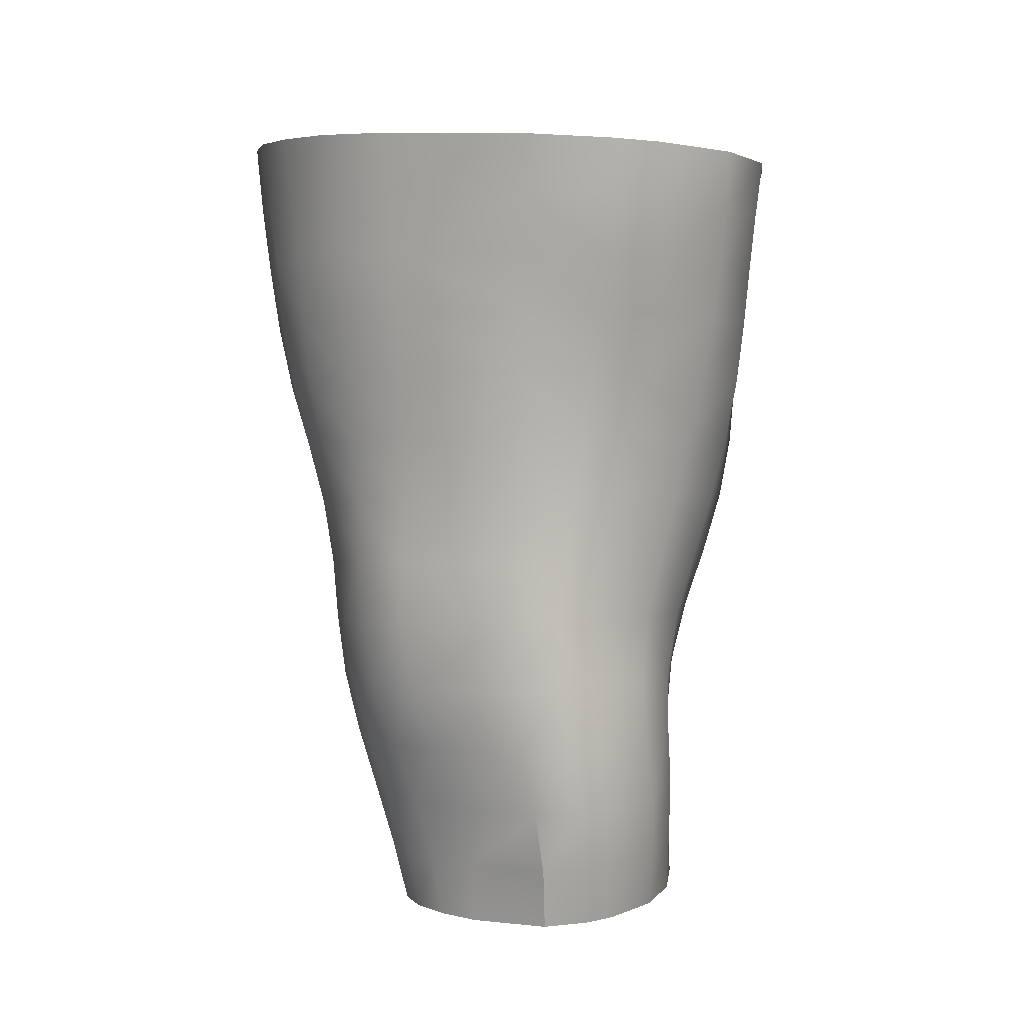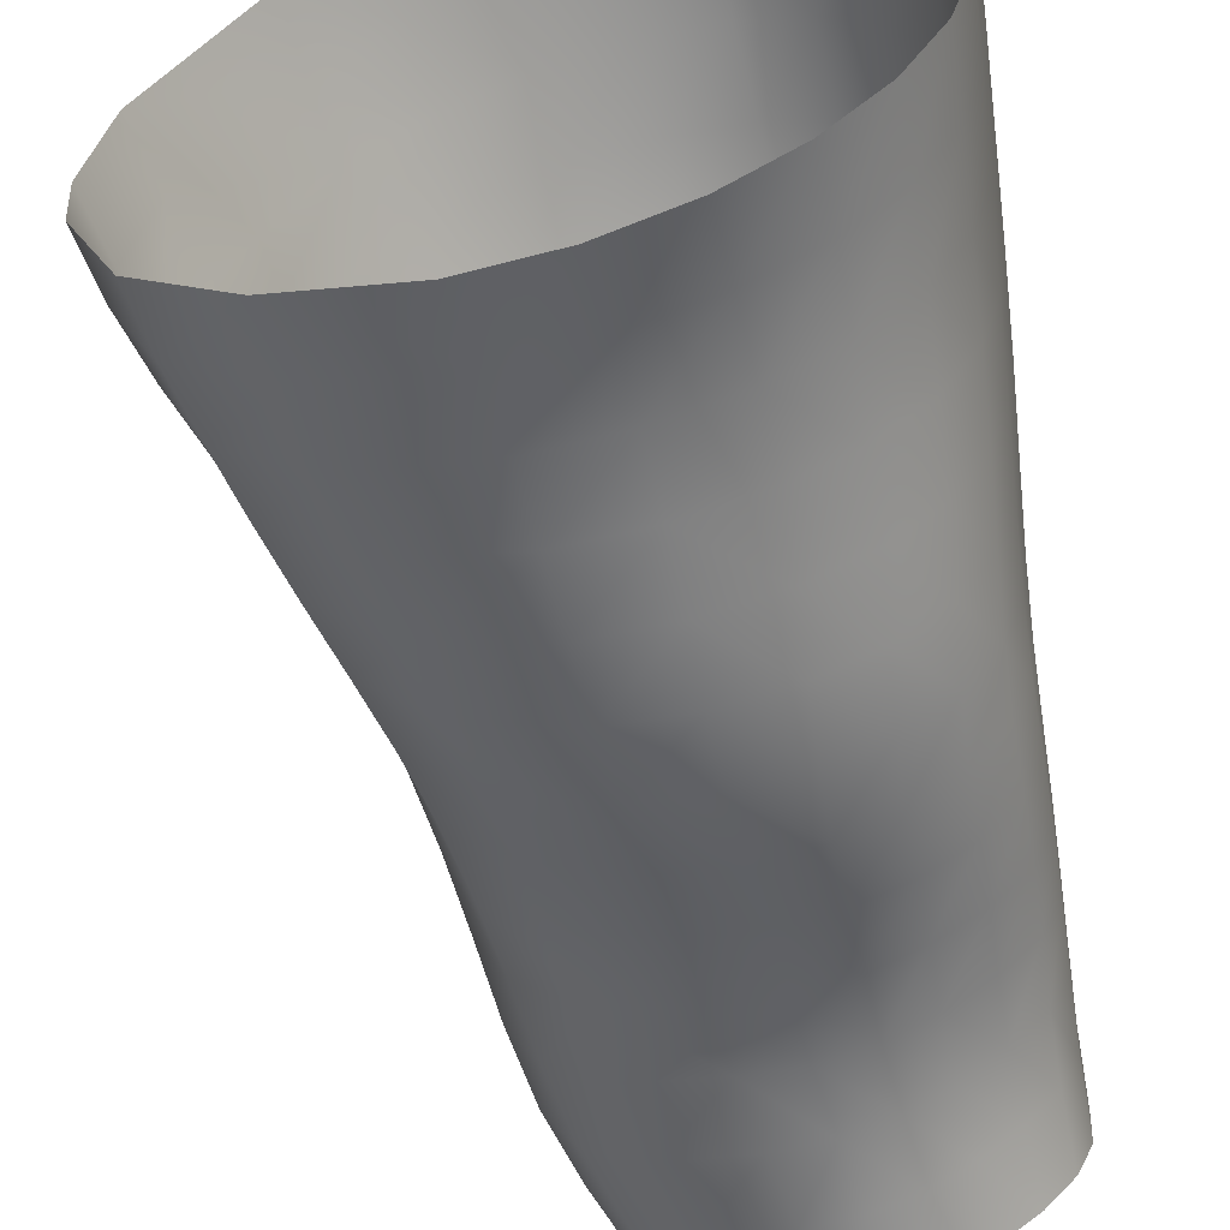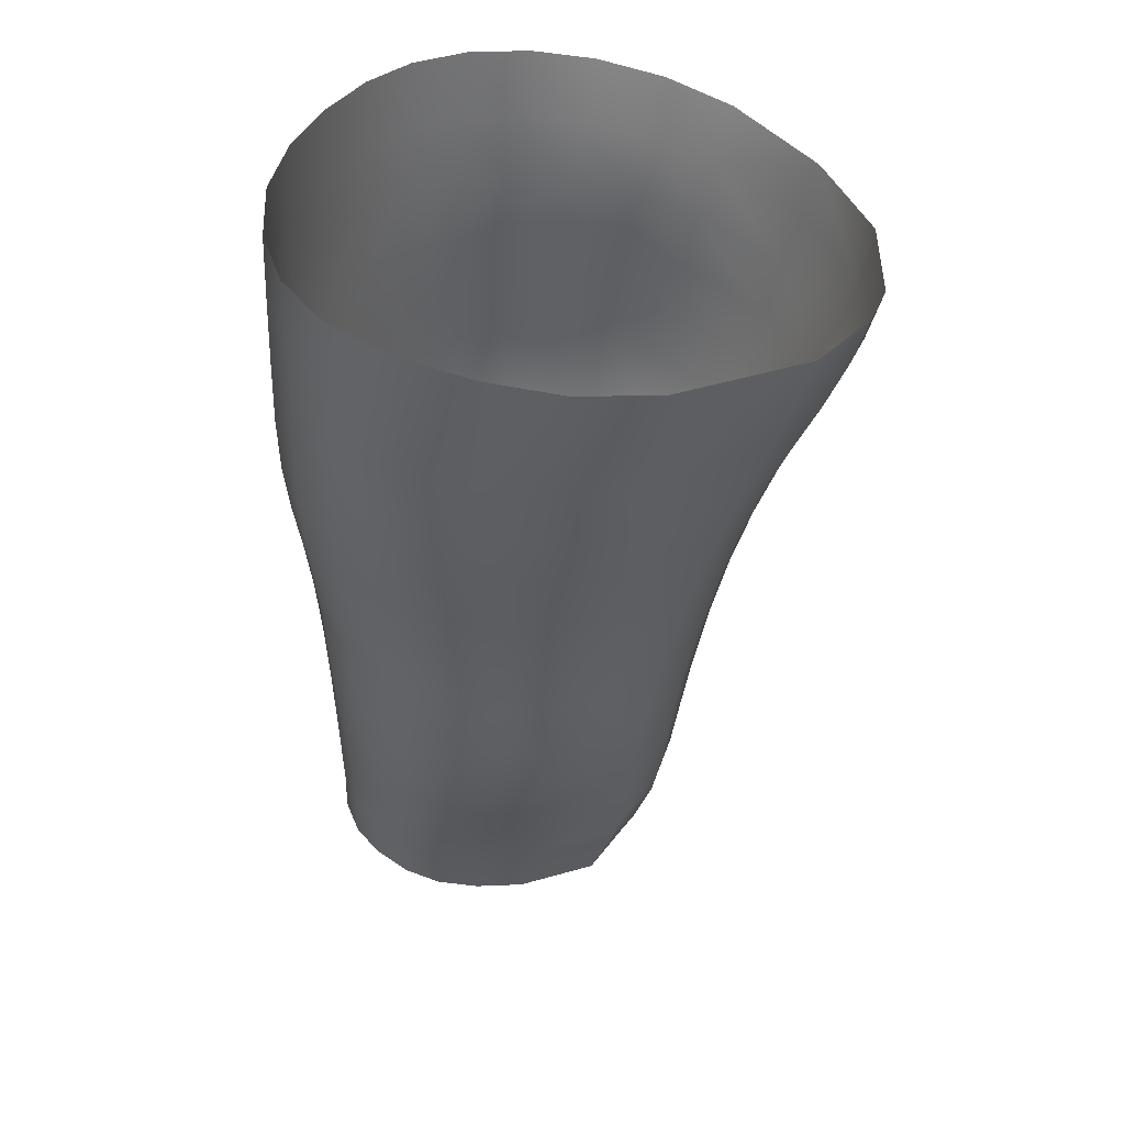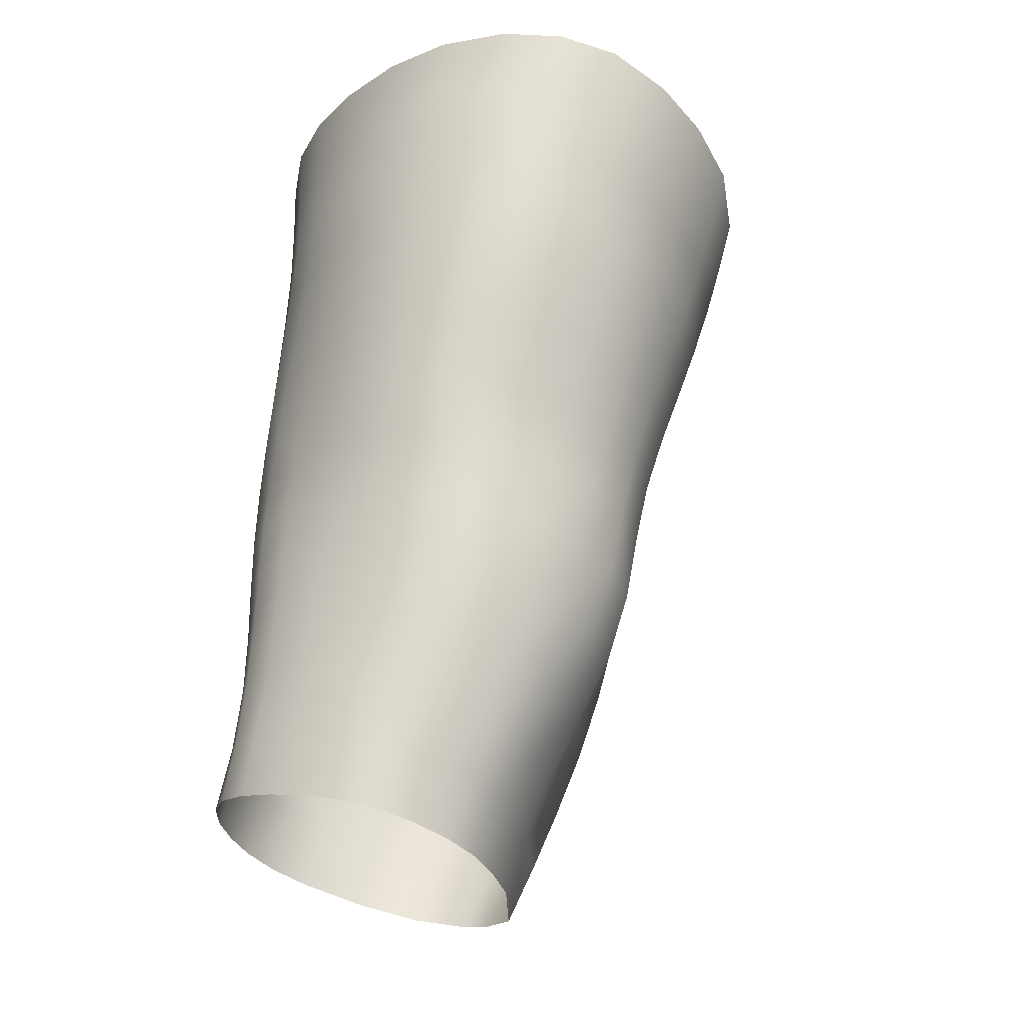
<metadata>
{"format":"obj","ext":"obj","renderer":"f3d","projection":"perspective","resolution":1024,"background":"white","views":[{"elev":-7.7,"azim":75.6,"up":"+Y"},{"elev":-57.2,"azim":-175.2,"up":"+Z"},{"elev":37.9,"azim":24.4,"up":"+Y"},{"elev":-26.2,"azim":-40.6,"up":"+Y"}]}
</metadata>
<code>
g default
v -2.677 31.29 -3.057
v -4.18 31.6 -3.631
v -5.246 31.82 -3.668
v -6.21 32.01 -3.417
v -7.009 32.18 -2.959
v -7.673 32.31 -2.306
v -8.143 32.41 -1.495
v -8.393 32.46 -0.6321
v -8.486 32.47 0.3501
v -8.429 32.46 1.391
v -8.19 32.4 2.399
v -7.719 32.31 3.32
v -7.1 32.18 3.976
v -6.327 32.02 4.353
v -5.327 31.81 4.403
v -4.364 31.61 4.203
v -3.365 31.41 3.771
v -2.425 31.22 2.99
v -1.186 30.97 1.178
v -0.9067 30.91 -0.06554
v -0.9482 30.92 -0.8088
v -1.526 31.05 -2.094
v -2.881 30.46 -3.006
v -4.371 30.74 -3.446
v -5.413 30.93 -3.434
v -6.353 31.1 -3.191
v -7.138 31.24 -2.759
v -7.776 31.35 -2.128
v -8.215 31.42 -1.337
v -8.451 31.46 -0.4991
v -8.547 31.47 0.4516
v -8.493 31.45 1.453
v -8.248 31.4 2.423
v -7.764 31.31 3.298
v -7.131 31.19 3.901
v -6.359 31.05 4.238
v -5.386 30.87 4.264
v -4.462 30.7 4.045
v -3.491 30.53 3.61
v -2.59 30.37 2.854
v -1.464 30.18 1.043
v -1.156 30.13 -0.1327
v -1.18 30.14 -0.8491
v -1.745 30.25 -2.106
v -3.092 29.65 -2.973
v -4.543 29.88 -3.352
v -5.558 30.04 -3.304
v -6.473 30.18 -3.059
v -7.237 30.29 -2.646
v -7.849 30.38 -2.037
v -8.264 30.43 -1.267
v -8.492 30.45 -0.4547
v -8.597 30.46 0.463
v -8.555 30.44 1.43
v -8.32 30.39 2.369
v -7.846 30.3 3.206
v -7.221 30.2 3.769
v -6.458 30.08 4.085
v -5.51 29.93 4.118
v -4.621 29.79 3.903
v -3.681 29.65 3.468
v -2.798 29.52 2.743
v -1.772 29.39 0.9653
v -1.482 29.36 -0.1642
v -1.487 29.37 -0.8605
v -2.003 29.47 -2.095
v -3.294 28.83 -2.945
v -4.691 29.02 -3.341
v -5.68 29.15 -3.285
v -6.57 29.26 -3.041
v -7.308 29.34 -2.643
v -7.904 29.41 -2.059
v -8.309 29.45 -1.315
v -8.528 29.46 -0.5262
v -8.641 29.45 0.3625
v -8.617 29.43 1.307
v -8.409 29.38 2.226
v -7.97 29.31 3.035
v -7.378 29.22 3.577
v -6.635 29.11 3.891
v -5.708 28.99 3.959
v -4.847 28.88 3.776
v -3.939 28.77 3.346
v -3.059 28.67 2.645
v -2.08 28.58 0.9531
v -1.857 28.58 -0.1642
v -1.844 28.59 -0.8482
v -2.273 28.67 -2.061
v -3.498 27.99 -2.892
v -4.828 28.16 -3.346
v -5.781 28.26 -3.316
v -6.643 28.35 -3.086
v -7.353 28.42 -2.704
v -7.939 28.47 -2.147
v -8.343 28.5 -1.436
v -8.557 28.5 -0.675
v -8.67 28.48 0.182
v -8.666 28.45 1.101
v -8.493 28.41 1.998
v -8.099 28.34 2.785
v -7.55 28.26 3.314
v -6.839 28.17 3.635
v -5.94 28.06 3.747
v -5.105 27.97 3.615
v -4.228 27.89 3.217
v -3.356 27.81 2.546
v -2.386 27.75 0.9568
v -2.224 27.76 -0.1423
v -2.209 27.78 -0.8097
v -2.56 27.86 -1.997
v -3.717 27.13 -2.787
v -4.964 27.29 -3.3
v -5.867 27.39 -3.33
v -6.694 27.47 -3.133
v -7.377 27.53 -2.774
v -7.953 27.58 -2.247
v -8.363 27.59 -1.574
v -8.58 27.59 -0.8517
v -8.683 27.57 -0.03483
v -8.692 27.53 0.8452
v -8.553 27.48 1.707
v -8.198 27.41 2.468
v -7.687 27.34 2.987
v -7.019 27.25 3.313
v -6.163 27.15 3.459
v -5.357 27.07 3.389
v -4.507 26.98 3.063
v -3.666 26.92 2.438
v -2.69 26.87 0.9373
v -2.538 26.9 -0.1048
v -2.539 26.92 -0.7417
v -2.86 27 -1.897
v -3.943 26.25 -2.621
v -5.107 26.42 -3.17
v -5.953 26.52 -3.272
v -6.74 26.61 -3.123
v -7.401 26.68 -2.797
v -7.969 26.72 -2.307
v -8.387 26.74 -1.679
v -8.612 26.73 -1.002
v -8.698 26.7 -0.2285
v -8.703 26.66 0.6038
v -8.583 26.6 1.421
v -8.257 26.53 2.157
v -7.78 26.44 2.669
v -7.161 26.35 2.999
v -6.357 26.24 3.17
v -5.582 26.15 3.157
v -4.755 26.06 2.919
v -3.954 25.99 2.352
v -2.98 25.95 0.9189
v -2.8 25.97 -0.04596
v -2.823 26.01 -0.6444
v -3.152 26.11 -1.756
v -4.158 25.33 -2.396
v -5.262 25.53 -2.937
v -6.057 25.65 -3.097
v -6.804 25.76 -3
v -7.447 25.83 -2.717
v -8.014 25.89 -2.276
v -8.441 25.91 -1.702
v -8.668 25.9 -1.069
v -8.735 25.87 -0.3338
v -8.712 25.81 0.4546
v -8.58 25.74 1.229
v -8.271 25.65 1.939
v -7.832 25.56 2.45
v -7.261 25.45 2.791
v -6.506 25.33 2.982
v -5.762 25.22 3.003
v -4.956 25.12 2.828
v -4.187 25.04 2.322
v -3.242 24.99 0.9421
v -3.028 25.02 0.03988
v -3.056 25.05 -0.5233
v -3.402 25.17 -1.576
v -4.364 24.41 -2.173
v -5.43 24.63 -2.663
v -6.185 24.78 -2.849
v -6.894 24.9 -2.795
v -7.518 24.99 -2.551
v -8.087 25.06 -2.162
v -8.521 25.1 -1.643
v -8.745 25.09 -1.053
v -8.796 25.05 -0.3528
v -8.729 24.98 0.3983
v -8.561 24.89 1.135
v -8.258 24.78 1.818
v -7.854 24.68 2.323
v -7.323 24.56 2.674
v -6.612 24.42 2.876
v -5.902 24.29 2.901
v -5.121 24.16 2.743
v -4.375 24.07 2.284
v -3.468 24.01 0.9596
v -3.234 24.04 0.1015
v -3.251 24.08 -0.4323
v -3.613 24.22 -1.417
v -4.568 23.49 -2.073
v -5.613 23.74 -2.483
v -6.336 23.91 -2.655
v -7.006 24.04 -2.611
v -7.601 24.14 -2.379
v -8.158 24.22 -2.018
v -8.595 24.27 -1.544
v -8.822 24.27 -0.9982
v -8.862 24.22 -0.3394
v -8.758 24.13 0.3771
v -8.557 24.03 1.082
v -8.249 23.91 1.73
v -7.86 23.79 2.205
v -7.354 23.65 2.538
v -6.682 23.5 2.728
v -6.019 23.36 2.727
v -5.289 23.23 2.53
v -4.571 23.12 2.077
v -3.655 23.04 0.8429
v -3.419 23.07 0.03068
v -3.437 23.12 -0.4751
v -3.814 23.28 -1.395
v -4.784 22.6 -2.134
v -5.811 22.87 -2.459
v -6.508 23.04 -2.584
v -7.139 23.18 -2.512
v -7.689 23.28 -2.257
v -8.218 23.36 -1.896
v -8.652 23.41 -1.45
v -8.887 23.42 -0.949
v -8.923 23.36 -0.3381
v -8.801 23.27 0.3436
v -8.586 23.15 1.02
v -8.268 23.02 1.623
v -7.87 22.88 2.041
v -7.374 22.74 2.323
v -6.739 22.58 2.478
v -6.134 22.45 2.43
v -5.479 22.33 2.153
v -4.799 22.22 1.665
v -3.823 22.11 0.5605
v -3.603 22.14 -0.1966
v -3.643 22.19 -0.674
v -4.035 22.37 -1.537
v -5.045 21.74 -2.251
v -6.034 22.01 -2.525
v -6.7 22.18 -2.602
v -7.294 22.31 -2.491
v -7.801 22.4 -2.212
v -8.292 22.48 -1.842
v -8.71 22.53 -1.414
v -8.946 22.54 -0.9461
v -8.979 22.48 -0.3773
v -8.855 22.38 0.2679
v -8.643 22.25 0.9111
v -8.323 22.11 1.467
v -7.919 21.97 1.829
v -7.429 21.83 2.055
v -6.824 21.67 2.167
v -6.269 21.54 2.08
v -5.681 21.44 1.746
v -5.039 21.34 1.238
v -4.032 21.21 0.2515
v -3.846 21.24 -0.456
v -3.911 21.31 -0.9068
v -4.313 21.5 -1.716
v -5.366 20.9 -2.323
v -6.283 21.16 -2.612
v -6.908 21.32 -2.666
v -7.471 21.44 -2.534
v -7.95 21.52 -2.258
v -8.406 21.59 -1.897
v -8.792 21.63 -1.478
v -9.011 21.63 -1.024
v -9.038 21.57 -0.4797
v -8.923 21.46 0.1284
v -8.726 21.34 0.7296
v -8.424 21.2 1.247
v -8.035 21.06 1.576
v -7.561 20.92 1.77
v -6.978 20.77 1.852
v -6.447 20.65 1.758
v -5.886 20.55 1.441
v -5.274 20.46 0.9711
v -4.334 20.35 0.04838
v -4.19 20.4 -0.63
v -4.268 20.47 -1.059
v -4.667 20.66 -1.817
v -5.69 20.07 -2.386
v -6.53 20.31 -2.722
v -7.118 20.45 -2.775
v -7.661 20.56 -2.644
v -8.128 20.64 -2.394
v -8.558 20.69 -2.056
v -8.907 20.72 -1.642
v -9.103 20.7 -1.189
v -9.129 20.64 -0.6541
v -9.031 20.54 -0.07605
v -8.859 20.42 0.4879
v -8.588 20.29 0.9827
v -8.232 20.16 1.308
v -7.781 20.03 1.497
v -7.214 19.89 1.57
v -6.686 19.77 1.491
v -6.122 19.68 1.238
v -5.528 19.59 0.8366
v -4.704 19.52 -0.07254
v -4.59 19.58 -0.7392
v -4.661 19.66 -1.154
v -5.036 19.84 -1.877
g polySurface41 polySurface39 polySurface38 polySurface8 polySurface2 polySurface1 SmoothSkin2_jackie
f 23 24 1
f 1 24 2
f 25 3 24
f 24 3 2
f 26 4 25
f 25 4 3
f 27 5 26
f 26 5 4
f 28 6 27
f 27 6 5
f 29 7 28
f 28 7 6
f 30 8 29
f 29 8 7
f 31 9 30
f 30 9 8
f 32 10 31
f 31 10 9
f 33 11 32
f 32 11 10
f 34 12 33
f 33 12 11
f 35 13 34
f 34 13 12
f 36 14 35
f 35 14 13
f 37 15 36
f 36 15 14
f 38 16 37
f 37 16 15
f 39 17 38
f 38 17 16
f 40 18 39
f 39 18 17
f 41 19 40
f 40 19 18
f 42 20 41
f 41 20 19
f 43 21 42
f 42 21 20
f 44 22 43
f 43 22 21
f 23 1 44
f 44 1 22
f 46 24 45
f 45 24 23
f 47 25 46
f 46 25 24
f 48 26 47
f 47 26 25
f 49 27 48
f 48 27 26
f 50 28 49
f 49 28 27
f 51 29 50
f 50 29 28
f 52 30 51
f 51 30 29
f 53 31 52
f 52 31 30
f 54 32 53
f 53 32 31
f 54 55 32
f 32 55 33
f 55 56 33
f 33 56 34
f 56 57 34
f 34 57 35
f 58 36 57
f 57 36 35
f 59 37 58
f 58 37 36
f 60 38 59
f 59 38 37
f 61 39 60
f 60 39 38
f 62 40 61
f 61 40 39
f 63 41 62
f 62 41 40
f 63 64 41
f 41 64 42
f 65 43 64
f 64 43 42
f 66 44 65
f 65 44 43
f 45 23 66
f 66 23 44
f 68 46 67
f 67 46 45
f 69 47 68
f 68 47 46
f 69 70 47
f 47 70 48
f 70 71 48
f 48 71 49
f 71 72 49
f 49 72 50
f 72 73 50
f 50 73 51
f 73 74 51
f 51 74 52
f 74 75 52
f 52 75 53
f 75 76 53
f 53 76 54
f 76 77 54
f 54 77 55
f 77 78 55
f 55 78 56
f 78 79 56
f 56 79 57
f 79 80 57
f 57 80 58
f 80 81 58
f 58 81 59
f 81 82 59
f 59 82 60
f 82 83 60
f 60 83 61
f 83 84 61
f 61 84 62
f 84 85 62
f 62 85 63
f 85 86 63
f 63 86 64
f 86 87 64
f 64 87 65
f 88 66 87
f 87 66 65
f 67 45 88
f 88 45 66
f 90 68 89
f 89 68 67
f 91 69 90
f 90 69 68
f 91 92 69
f 69 92 70
f 92 93 70
f 70 93 71
f 93 94 71
f 71 94 72
f 94 95 72
f 72 95 73
f 95 96 73
f 73 96 74
f 96 97 74
f 74 97 75
f 97 98 75
f 75 98 76
f 98 99 76
f 76 99 77
f 99 100 77
f 77 100 78
f 100 101 78
f 78 101 79
f 101 102 79
f 79 102 80
f 102 103 80
f 80 103 81
f 103 104 81
f 81 104 82
f 104 105 82
f 82 105 83
f 105 106 83
f 83 106 84
f 106 107 84
f 84 107 85
f 107 108 85
f 85 108 86
f 108 109 86
f 86 109 87
f 110 88 109
f 109 88 87
f 89 67 110
f 110 67 88
f 112 90 111
f 111 90 89
f 113 91 112
f 112 91 90
f 113 114 91
f 91 114 92
f 114 115 92
f 92 115 93
f 115 116 93
f 93 116 94
f 116 117 94
f 94 117 95
f 117 118 95
f 95 118 96
f 118 119 96
f 96 119 97
f 119 120 97
f 97 120 98
f 120 121 98
f 98 121 99
f 121 122 99
f 99 122 100
f 122 123 100
f 100 123 101
f 123 124 101
f 101 124 102
f 124 125 102
f 102 125 103
f 125 126 103
f 103 126 104
f 126 127 104
f 104 127 105
f 127 128 105
f 105 128 106
f 128 129 106
f 106 129 107
f 129 130 107
f 107 130 108
f 130 131 108
f 108 131 109
f 131 132 109
f 109 132 110
f 111 89 132
f 132 89 110
f 133 134 111
f 111 134 112
f 135 113 134
f 134 113 112
f 135 136 113
f 113 136 114
f 136 137 114
f 114 137 115
f 137 138 115
f 115 138 116
f 138 139 116
f 116 139 117
f 139 140 117
f 117 140 118
f 140 141 118
f 118 141 119
f 141 142 119
f 119 142 120
f 142 143 120
f 120 143 121
f 143 144 121
f 121 144 122
f 144 145 122
f 122 145 123
f 145 146 123
f 123 146 124
f 146 147 124
f 124 147 125
f 147 148 125
f 125 148 126
f 148 149 126
f 126 149 127
f 149 150 127
f 127 150 128
f 150 151 128
f 128 151 129
f 151 152 129
f 129 152 130
f 152 153 130
f 130 153 131
f 153 154 131
f 131 154 132
f 154 133 132
f 132 133 111
f 155 156 133
f 133 156 134
f 156 157 134
f 134 157 135
f 157 158 135
f 135 158 136
f 159 137 158
f 158 137 136
f 160 138 159
f 159 138 137
f 161 139 160
f 160 139 138
f 161 162 139
f 139 162 140
f 162 163 140
f 140 163 141
f 163 164 141
f 141 164 142
f 164 165 142
f 142 165 143
f 165 166 143
f 143 166 144
f 166 167 144
f 144 167 145
f 167 168 145
f 145 168 146
f 168 169 146
f 146 169 147
f 169 170 147
f 147 170 148
f 170 171 148
f 148 171 149
f 171 172 149
f 149 172 150
f 172 173 150
f 150 173 151
f 173 174 151
f 151 174 152
f 174 175 152
f 152 175 153
f 175 176 153
f 153 176 154
f 176 155 154
f 154 155 133
f 177 178 155
f 155 178 156
f 178 179 156
f 156 179 157
f 179 180 157
f 157 180 158
f 181 159 180
f 180 159 158
f 182 160 181
f 181 160 159
f 183 161 182
f 182 161 160
f 184 162 183
f 183 162 161
f 185 163 184
f 184 163 162
f 186 164 185
f 185 164 163
f 187 165 186
f 186 165 164
f 188 166 187
f 187 166 165
f 189 167 188
f 188 167 166
f 190 168 189
f 189 168 167
f 191 169 190
f 190 169 168
f 192 170 191
f 191 170 169
f 193 171 192
f 192 171 170
f 193 194 171
f 171 194 172
f 194 195 172
f 172 195 173
f 195 196 173
f 173 196 174
f 196 197 174
f 174 197 175
f 197 198 175
f 175 198 176
f 198 177 176
f 176 177 155
f 199 200 177
f 177 200 178
f 200 201 178
f 178 201 179
f 201 202 179
f 179 202 180
f 203 181 202
f 202 181 180
f 204 182 203
f 203 182 181
f 205 183 204
f 204 183 182
f 206 184 205
f 205 184 183
f 207 185 206
f 206 185 184
f 208 186 207
f 207 186 185
f 209 187 208
f 208 187 186
f 210 188 209
f 209 188 187
f 211 189 210
f 210 189 188
f 212 190 211
f 211 190 189
f 213 191 212
f 212 191 190
f 214 192 213
f 213 192 191
f 215 193 214
f 214 193 192
f 216 194 215
f 215 194 193
f 217 195 216
f 216 195 194
f 218 196 217
f 217 196 195
f 218 219 196
f 196 219 197
f 219 220 197
f 197 220 198
f 220 199 198
f 198 199 177
f 221 222 199
f 199 222 200
f 222 223 200
f 200 223 201
f 223 224 201
f 201 224 202
f 225 203 224
f 224 203 202
f 226 204 225
f 225 204 203
f 227 205 226
f 226 205 204
f 228 206 227
f 227 206 205
f 229 207 228
f 228 207 206
f 230 208 229
f 229 208 207
f 231 209 230
f 230 209 208
f 232 210 231
f 231 210 209
f 233 211 232
f 232 211 210
f 234 212 233
f 233 212 211
f 235 213 234
f 234 213 212
f 236 214 235
f 235 214 213
f 237 215 236
f 236 215 214
f 238 216 237
f 237 216 215
f 239 217 238
f 238 217 216
f 240 218 239
f 239 218 217
f 241 219 240
f 240 219 218
f 242 220 241
f 241 220 219
f 221 199 242
f 242 199 220
f 244 222 243
f 243 222 221
f 244 245 222
f 222 245 223
f 245 246 223
f 223 246 224
f 246 247 224
f 224 247 225
f 247 248 225
f 225 248 226
f 249 227 248
f 248 227 226
f 250 228 249
f 249 228 227
f 251 229 250
f 250 229 228
f 252 230 251
f 251 230 229
f 253 231 252
f 252 231 230
f 254 232 253
f 253 232 231
f 255 233 254
f 254 233 232
f 256 234 255
f 255 234 233
f 257 235 256
f 256 235 234
f 258 236 257
f 257 236 235
f 259 237 258
f 258 237 236
f 260 238 259
f 259 238 237
f 261 239 260
f 260 239 238
f 262 240 261
f 261 240 239
f 263 241 262
f 262 241 240
f 264 242 263
f 263 242 241
f 243 221 264
f 264 221 242
f 266 244 265
f 265 244 243
f 267 245 266
f 266 245 244
f 267 268 245
f 245 268 246
f 268 269 246
f 246 269 247
f 269 270 247
f 247 270 248
f 270 271 248
f 248 271 249
f 271 272 249
f 249 272 250
f 273 251 272
f 272 251 250
f 274 252 273
f 273 252 251
f 274 275 252
f 252 275 253
f 275 276 253
f 253 276 254
f 277 255 276
f 276 255 254
f 278 256 277
f 277 256 255
f 279 257 278
f 278 257 256
f 280 258 279
f 279 258 257
f 281 259 280
f 280 259 258
f 282 260 281
f 281 260 259
f 283 261 282
f 282 261 260
f 284 262 283
f 283 262 261
f 285 263 284
f 284 263 262
f 286 264 285
f 285 264 263
f 265 243 286
f 286 243 264
f 288 266 287
f 287 266 265
f 289 267 288
f 288 267 266
f 289 290 267
f 267 290 268
f 290 291 268
f 268 291 269
f 291 292 269
f 269 292 270
f 292 293 270
f 270 293 271
f 293 294 271
f 271 294 272
f 294 295 272
f 272 295 273
f 295 296 273
f 273 296 274
f 296 297 274
f 274 297 275
f 297 298 275
f 275 298 276
f 298 299 276
f 276 299 277
f 299 300 277
f 277 300 278
f 300 301 278
f 278 301 279
f 301 302 279
f 279 302 280
f 303 281 302
f 302 281 280
f 304 282 303
f 303 282 281
f 304 305 282
f 282 305 283
f 305 306 283
f 283 306 284
f 307 285 306
f 306 285 284
f 308 286 307
f 307 286 285
f 287 265 308
f 308 265 286

</code>
